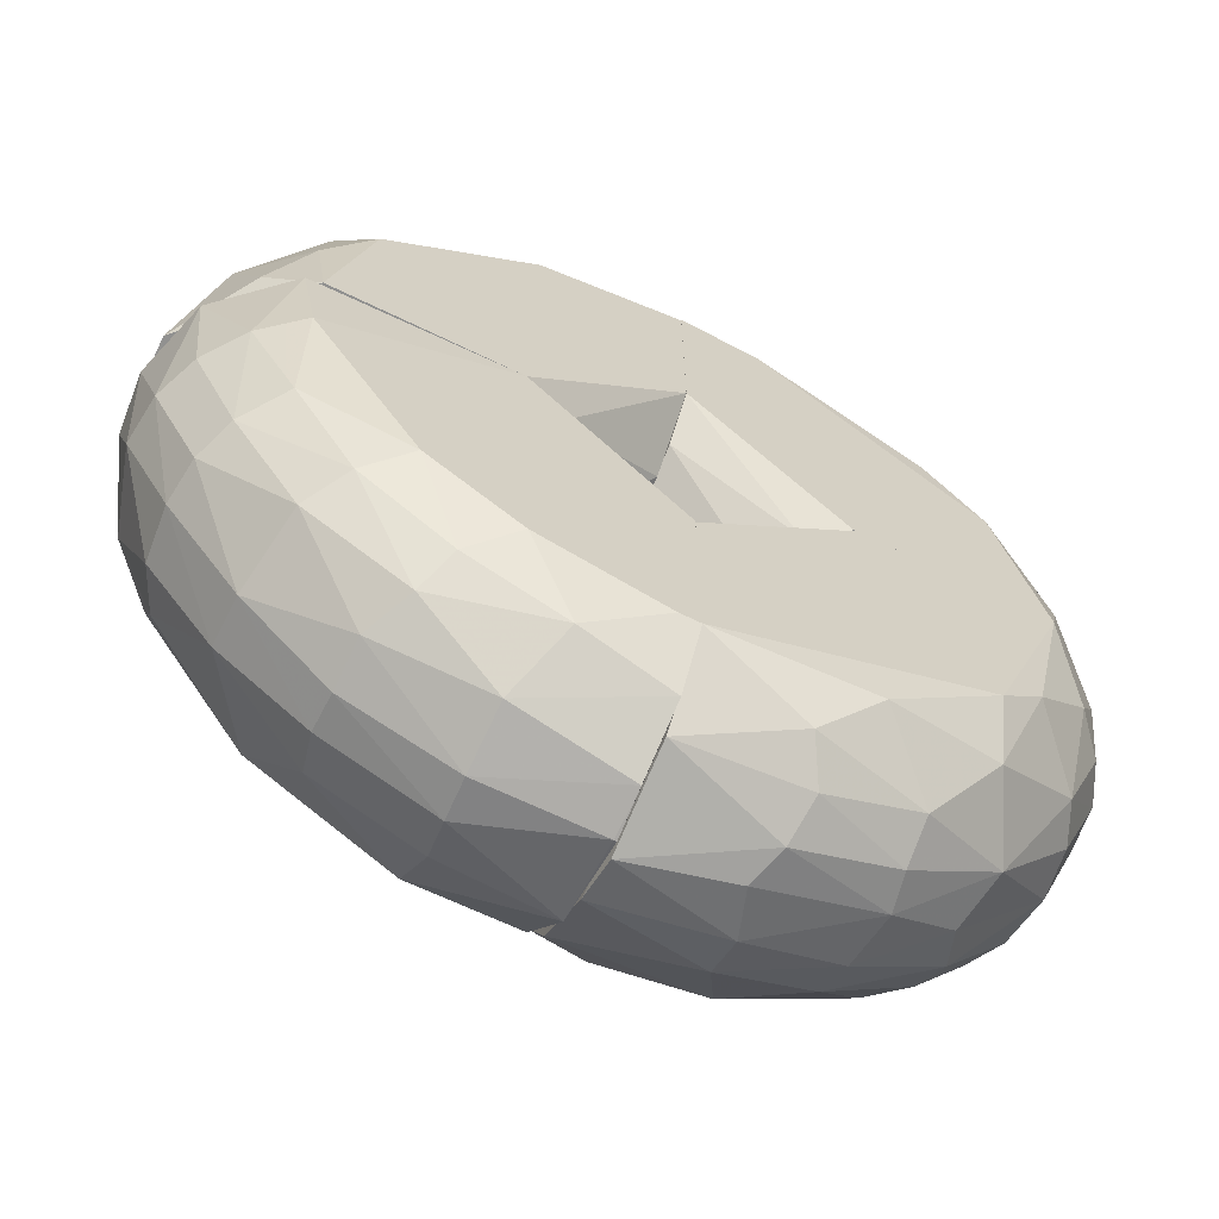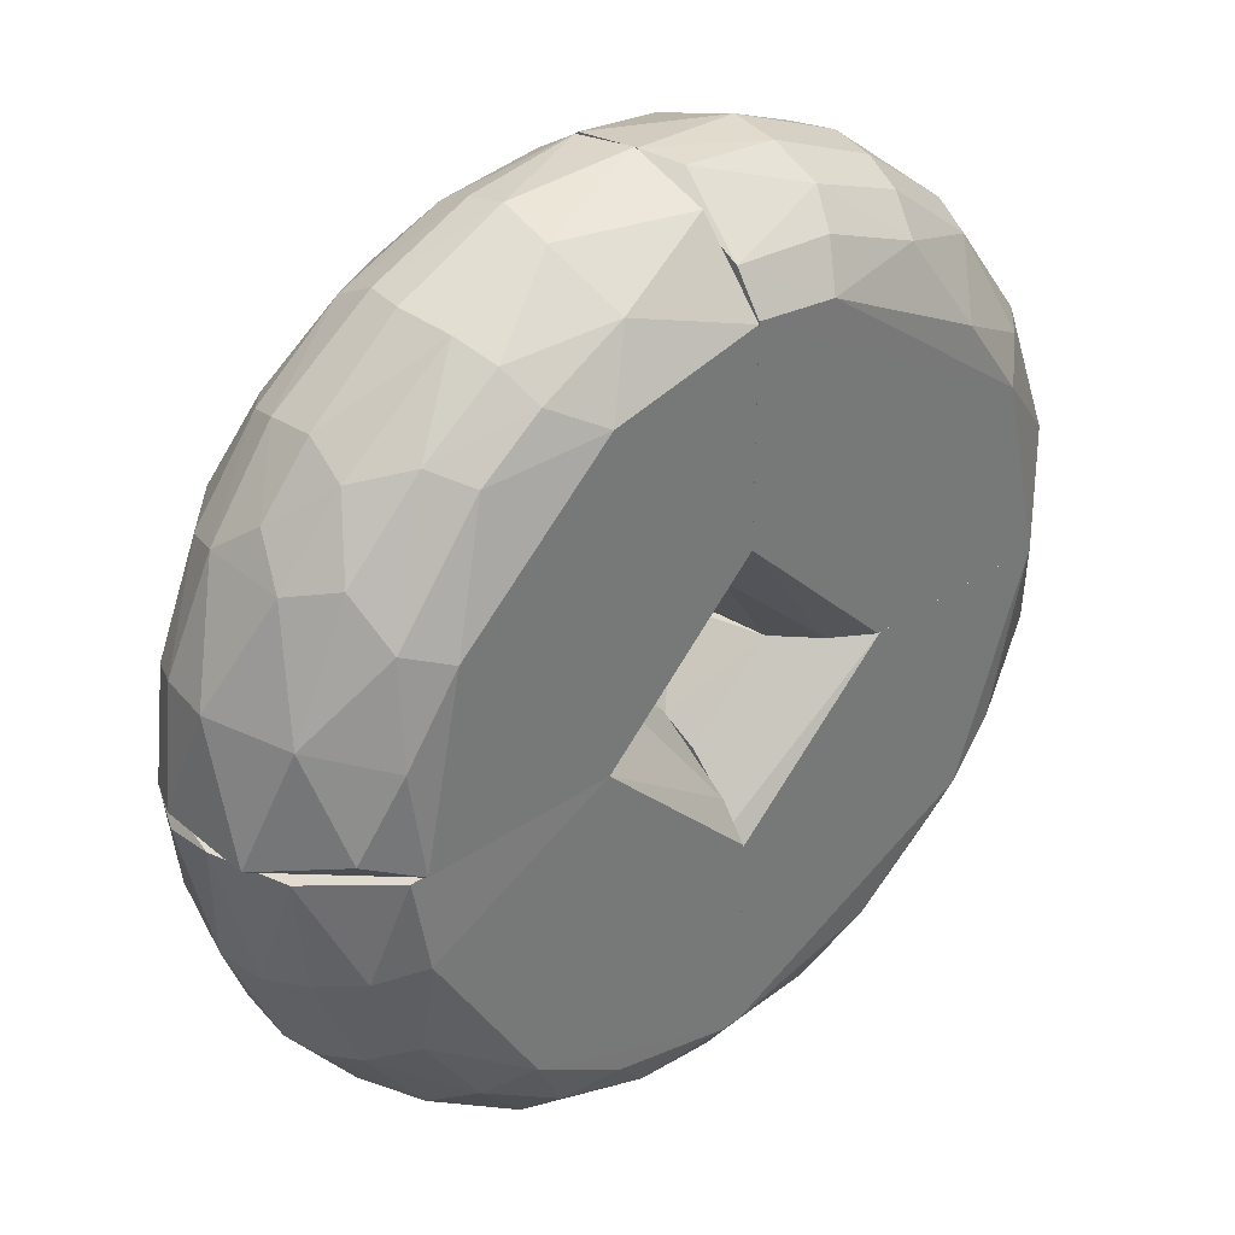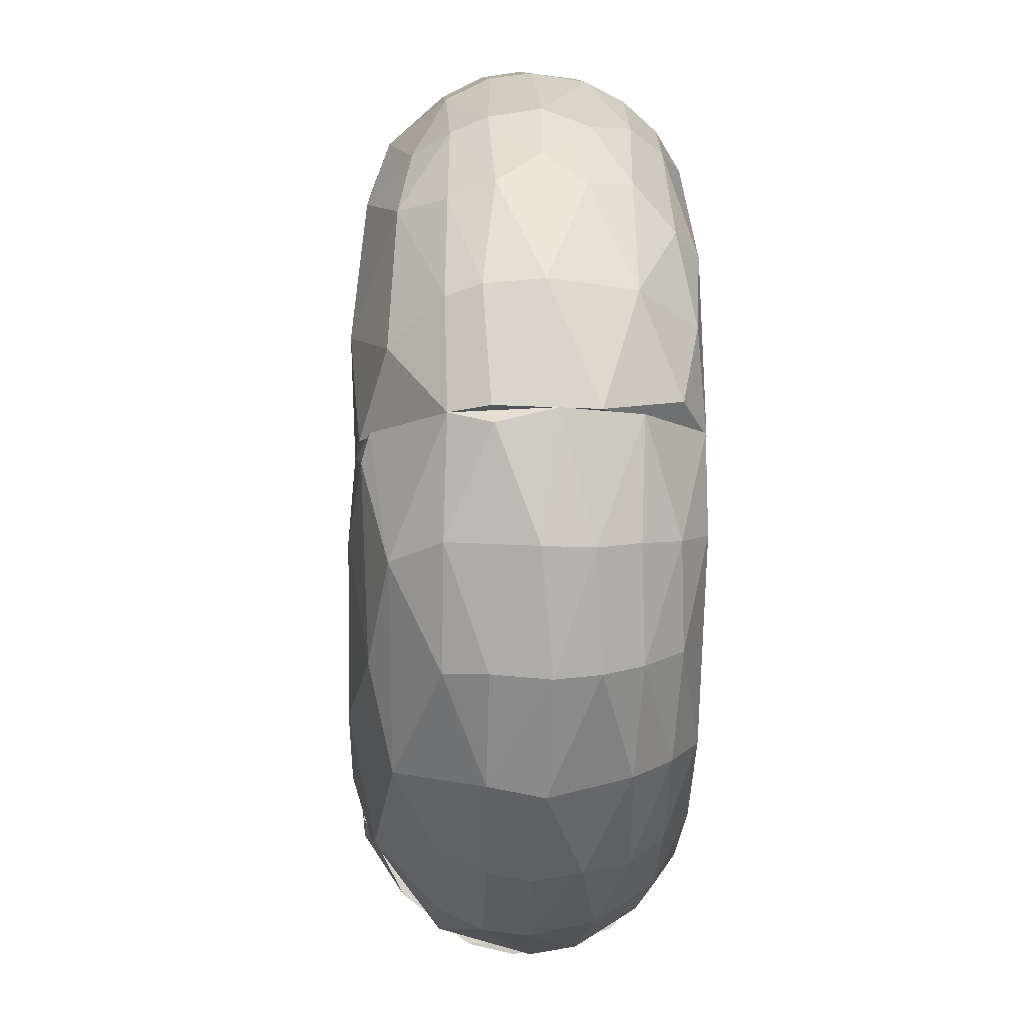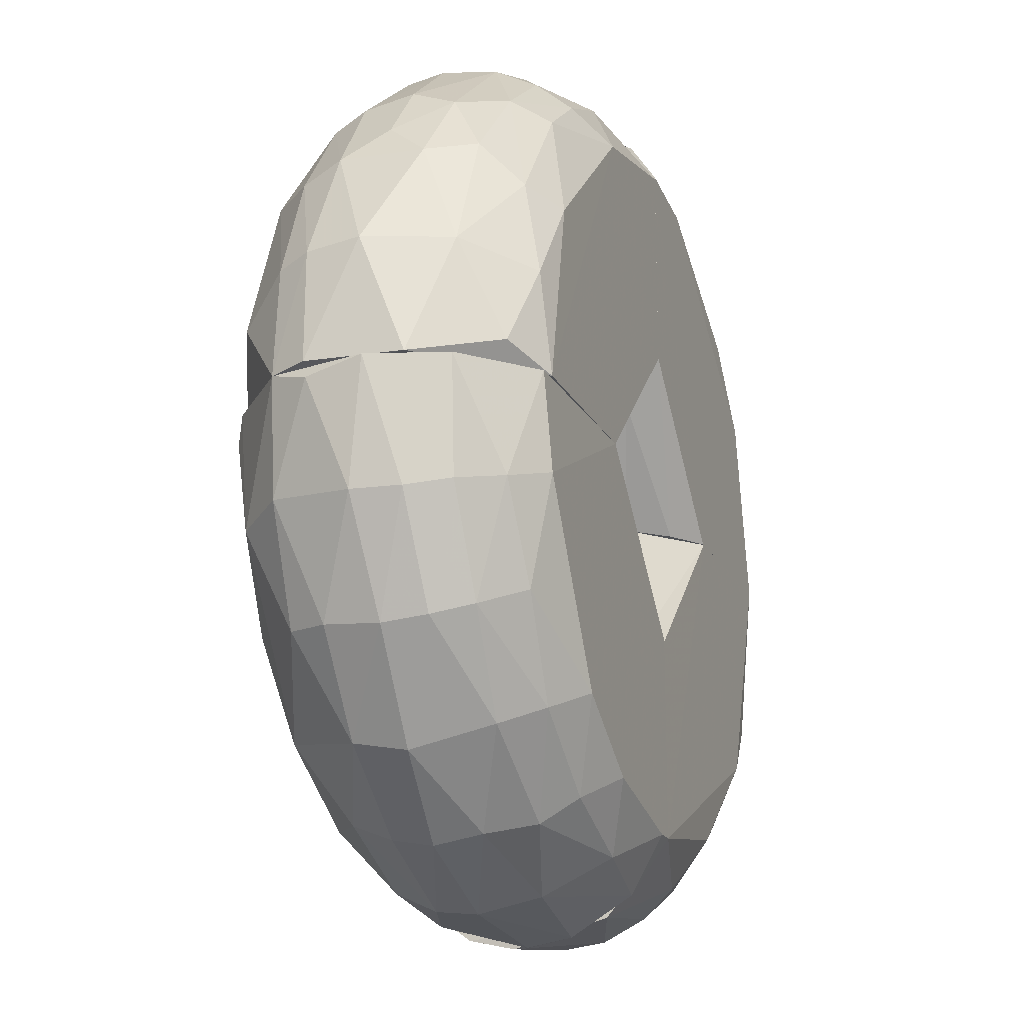
<metadata>
{"format":"obj","ext":"obj","renderer":"f3d","projection":"perspective","resolution":1024,"background":"white","views":[{"elev":-65.9,"azim":153.9,"up":"+Y"},{"elev":34.5,"azim":137.5,"up":"+Y"},{"elev":-11.4,"azim":87.7,"up":"+Y"},{"elev":-18.5,"azim":109.8,"up":"+Y"}]}
</metadata>
<code>
o convex_0
v -0.339 -0.3824 -0.008888
v -0.0639 -0.007025 -0.0118
v -0.09257 -0.007074 0.08276
v -0.5024 -0.007025 -0.07198
v 0.002038 -0.3997 -0.1838
v 0.002038 -0.3595 0.1687
v -0.3935 -0.007025 0.1573
v -0.3992 -0.007025 -0.1838
v 0.002038 -0.1532 -0.1694
v -0.000875 -0.5115 -0.003178
v -0.3161 -0.3251 -0.1493
v -0.319 -0.3137 0.1257
v 0.002038 -0.1704 0.1515
v -0.4795 -0.1532 0.03973
v -0.1785 -0.007025 -0.1838
v -0.1413 -0.4627 -0.1121
v -0.1384 -0.4627 0.08276
v -0.4221 -0.2392 -0.1121
v -0.2416 -0.007025 0.1745
v -0.2445 -0.2964 0.1687
v -0.3075 -0.2564 -0.1838
v 0.002038 -0.07299 0.03977
v -0.4365 -0.09877 0.1315
v -0.2587 -0.4426 -0.02609
v -0.5052 -0.007025 0.03403
v -0.2931 -0.1246 0.1831
v -0.4336 -0.2592 0.03977
v 0.002038 -0.4455 0.1229
v 0.002038 -0.2678 0.1773
v 0.002038 -0.0959 -0.1121
v -0.1757 -0.3882 0.1458
v -0.2473 -0.4169 0.08276
v -0.4852 -0.136 -0.07198
v -0.4307 -0.1189 -0.1551
v -0.1814 -0.3681 -0.178
v 0.002038 -0.4828 -0.1121
v -0.3562 -0.3595 -0.06907
v -0.1184 -0.4971 -0.02322
v -0.4422 -0.2621 -0.01751
v -0.3648 -0.2421 0.1401
v -0.2502 -0.414 -0.115
v -0.3591 -0.3567 0.03973
v -0.09257 -0.007074 -0.1121
v 0.002038 -0.1761 -0.1837
v -0.06104 -0.3738 0.1687
v -0.1757 -0.007025 0.1544
v -0.1184 -0.434 -0.1522
v -0.2502 -0.4398 0.03686
v -0.09544 -0.2364 0.1831
v -0.4164 -0.2449 0.08559
v -0.4966 -0.1217 -0.008924
v 0.002038 -0.4999 0.04835
v -0.4795 -0.009938 -0.1178
v -0.1327 -0.4885 -0.0662
v -0.1384 -0.4856 0.03403
v -0.4823 -0.007025 0.08276
v -0.3591 -0.2019 -0.178
v 0.002038 -0.1188 0.1114
v 0.002038 -0.07586 -0.07195
v -0.3017 -0.007025 0.1773
v -0.2502 -0.4398 -0.06911
v -0.4393 -0.2507 -0.06911
v -0.3534 -0.328 0.08563
v -0.4651 -0.1303 -0.115
f 53 34 64
f 2 4 7
f 4 2 8
f 6 5 9
f 6 9 13
f 8 2 15
f 5 8 15
f 2 7 19
f 8 5 21
f 2 3 22
f 13 9 22
f 7 4 25
f 7 23 26
f 5 6 28
f 6 13 29
f 13 19 29
f 22 9 30
f 20 12 31
f 17 28 31
f 31 12 32
f 17 31 32
f 21 5 35
f 11 21 35
f 5 28 36
f 18 11 37
f 24 1 37
f 27 14 39
f 37 1 39
f 12 20 40
f 20 26 40
f 26 23 40
f 11 35 41
f 37 11 41
f 39 1 42
f 27 39 42
f 15 2 43
f 9 15 43
f 30 9 43
f 9 5 44
f 5 15 44
f 15 9 44
f 28 6 45
f 20 31 45
f 31 28 45
f 3 2 46
f 2 19 46
f 19 13 46
f 35 5 47
f 36 16 47
f 5 36 47
f 16 41 47
f 41 35 47
f 1 24 48
f 17 32 48
f 42 1 48
f 32 42 48
f 26 20 49
f 6 29 49
f 29 19 49
f 20 45 49
f 45 6 49
f 23 14 50
f 14 27 50
f 40 23 50
f 25 4 51
f 14 25 51
f 4 33 51
f 39 14 51
f 33 39 51
f 28 17 52
f 10 36 52
f 36 28 52
f 4 8 53
f 8 34 53
f 36 10 54
f 16 36 54
f 10 38 54
f 38 24 54
f 38 10 55
f 24 38 55
f 48 24 55
f 17 48 55
f 52 17 55
f 10 52 55
f 23 7 56
f 14 23 56
f 7 25 56
f 25 14 56
f 11 18 57
f 8 21 57
f 21 11 57
f 34 8 57
f 18 34 57
f 22 3 58
f 13 22 58
f 3 46 58
f 46 13 58
f 2 22 59
f 22 30 59
f 43 2 59
f 30 43 59
f 19 7 60
f 7 26 60
f 49 19 60
f 26 49 60
f 24 37 61
f 41 16 61
f 37 41 61
f 16 54 61
f 54 24 61
f 33 18 62
f 18 37 62
f 39 33 62
f 37 39 62
f 32 12 63
f 12 40 63
f 42 32 63
f 27 42 63
f 50 27 63
f 40 50 63
f 33 4 64
f 18 33 64
f 34 18 64
f 4 53 64
o convex_1
v 0.001987 0.5117 -0.029
v -0.5109 -0.007025 -0.02609
v -0.5052 -0.007025 -0.05762
v -0.07249 -0.006974 0.03686
v 0.001987 0.1679 -0.1838
v 0.001987 0.3398 0.1744
v -0.3591 0.3569 -0.06624
v -0.3763 0.01593 0.1687
v -0.3046 0.3311 0.1257
v -0.3992 -0.007025 -0.1837
v -0.09258 0.3913 -0.1837
v 0.001987 0.1679 0.1487
v -0.1327 -0.007025 -0.1551
v -0.4852 0.1392 0.03973
v -0.3848 0.2338 -0.1522
v -0.127 0.4658 0.08559
v -0.2244 -0.007025 0.1716
v -0.2531 0.4372 -0.06907
v 0.001987 0.4458 -0.1551
v 0.001987 0.07326 -0.06907
v -0.3591 0.3569 0.03686
v -0.1871 0.2595 0.1831
v -0.4823 0.1392 -0.07482
v -0.4164 0.1392 0.1372
v -0.4737 -0.007025 0.09421
v -0.2846 0.291 -0.1809
v -0.009462 0.44 0.1286
v -0.1327 0.3942 0.1515
v -0.1356 0.463 -0.115
v -0.4393 0.2509 0.03977
v -0.1356 0.4945 -0.008924
v -0.1757 -0.006974 -0.1838
v -0.2273 0.3885 -0.1522
v -0.2587 0.4315 0.04264
v -0.1327 -0.007025 0.1257
v 0.001987 0.09337 0.07988
v -0.4365 0.1077 -0.1522
v -0.3103 0.2079 0.1687
v 0.001987 0.2709 0.1773
v -0.4365 0.2595 -0.05478
v 0.001987 0.5003 0.04835
v -0.2874 0.08758 0.1831
v 0.001987 0.4028 -0.1838
v -0.3504 0.1993 -0.1837
v -0.3419 0.3426 -0.1149
v -0.09258 -0.006974 -0.1121
v -0.4823 -0.007025 -0.115
v -0.4192 0.2452 0.08276
v -0.2388 0.42 0.08559
v -0.2645 0.44 -0.01463
v -0.4938 0.1363 -0.02038
v -0.4221 0.2338 -0.1149
v -0.01805 0.5031 -0.06911
v -0.2702 -0.007025 0.1773
v -0.5052 0.001608 0.0369
v 0.001987 0.1163 -0.1436
v -0.468 0.122 0.08276
v -0.1327 0.4887 -0.06336
v -0.2931 0.3254 0.1372
v -0.4451 0.2566 -0.01467
v -0.4479 -0.007025 0.1229
v -0.2445 0.42 -0.1121
v -0.1155 0.4343 -0.1522
v -0.3705 0.3541 -0.01751
f 104 124 128
f 69 65 70
f 66 67 74
f 69 70 76
f 66 74 77
f 66 77 81
f 65 69 83
f 69 76 84
f 66 81 89
f 86 70 92
f 70 91 92
f 91 80 92
f 69 77 96
f 77 74 96
f 75 90 97
f 80 95 98
f 77 68 99
f 76 81 99
f 81 77 99
f 68 84 100
f 84 76 100
f 99 68 100
f 76 99 100
f 88 72 102
f 76 70 103
f 81 76 103
f 70 86 103
f 70 65 105
f 91 70 105
f 80 91 105
f 65 95 105
f 95 80 105
f 102 72 106
f 86 102 106
f 103 86 106
f 83 69 107
f 75 83 107
f 69 96 107
f 107 96 108
f 90 75 108
f 79 90 108
f 96 74 108
f 74 101 108
f 101 79 108
f 75 107 108
f 90 79 109
f 97 90 109
f 68 77 110
f 84 68 110
f 74 67 111
f 67 87 111
f 101 74 111
f 87 101 111
f 73 85 112
f 85 94 112
f 94 78 112
f 85 73 113
f 92 80 113
f 80 98 113
f 98 85 113
f 82 71 114
f 85 98 114
f 98 95 114
f 67 66 115
f 87 67 115
f 104 87 115
f 79 101 116
f 101 87 116
f 104 71 116
f 87 104 116
f 71 109 116
f 109 79 116
f 65 83 117
f 83 93 117
f 89 81 118
f 81 103 118
f 106 72 118
f 103 106 118
f 66 89 119
f 115 66 119
f 78 115 119
f 77 69 120
f 69 84 120
f 110 77 120
f 84 110 120
f 112 78 121
f 88 112 121
f 119 89 121
f 78 119 121
f 93 82 122
f 95 65 122
f 82 114 122
f 114 95 122
f 65 117 122
f 117 93 122
f 86 92 123
f 102 86 123
f 88 102 123
f 73 112 123
f 112 88 123
f 113 73 123
f 92 113 123
f 94 85 124
f 78 94 124
f 115 78 124
f 104 115 124
f 72 88 125
f 118 72 125
f 89 118 125
f 88 121 125
f 121 89 125
f 71 82 126
f 82 93 126
f 93 97 126
f 109 71 126
f 97 109 126
f 83 75 127
f 93 83 127
f 75 97 127
f 97 93 127
f 71 104 128
f 114 71 128
f 85 114 128
f 124 85 128
o convex_2
v 0.5093 0.001524 -0.02609
v 0.002038 -0.5114 -0.02038
v 0.004918 -0.5114 -0.02038
v 0.2858 -0.09023 0.1831
v 0.09376 0.001524 -0.115
v 0.346 -0.3423 -0.1092
v 0.002088 -0.1704 0.1515
v 0.2944 -0.3337 0.1344
v 0.002088 -0.1733 -0.1838
v 0.4062 0.001524 -0.1809
v 0.02498 -0.3996 -0.1838
v 0.1712 0.001524 0.1515
v 0.002038 -0.3825 0.1601
v 0.4663 -0.1246 0.08563
v 0.26 -0.434 0.0369
v 0.3918 0.001524 0.1601
v 0.4434 -0.2564 -0.02322
v 0.002088 -0.073 0.0369
v 0.3832 -0.2191 -0.158
v 0.1368 -0.4799 -0.08344
v 0.1282 -0.4656 0.08559
v 0.2686 -0.2993 -0.1838
v 0.1769 0.001524 -0.1838
v 0.4692 -0.1246 -0.1092
v 0.07369 -0.3194 0.1802
v 0.3603 -0.3538 0.03973
v 0.3259 -0.2248 0.1601
v 0.09664 0.001524 0.08559
v 0.002038 -0.4598 -0.1408
v 0.2142 -0.3939 -0.1522
v 0.002088 -0.2421 0.1744
v 0.1282 -0.3939 0.1544
v 0.002038 -0.4828 0.08276
v 0.26 -0.434 -0.06333
v 0.1368 -0.4942 -0.0118
v 0.4147 -0.2478 0.08559
v 0.495 -0.1332 -0.008924
v 0.4835 0.001524 0.08276
v 0.2714 0.001524 0.1773
v 0.002088 -0.073 -0.06907
v 0.4147 -0.136 0.1401
v 0.3603 -0.3652 -0.02038
v 0.4377 -0.2507 -0.07198
v 0.06798 0.001524 0.008206
v 0.4835 0.001524 -0.1121
v 0.3889 -0.1016 -0.1838
v 0.1826 -0.262 0.1831
v 0.2485 -0.4139 0.08559
v 0.4377 -0.2507 0.03977
v 0.1052 -0.4369 -0.1522
v 0.4892 -0.1332 -0.06336
v 0.1339 -0.4885 0.0369
v 0.4348 -0.116 -0.1522
v 0.3803 -0.02715 0.1687
v 0.2342 -0.4226 -0.115
v 0.4205 -0.2392 -0.1149
v 0.3144 -0.3222 -0.1522
v 0.1654 -0.3653 -0.1837
v 0.002088 -0.1332 0.1257
v 0.5036 -0.01279 0.0369
v 0.004918 -0.5028 -0.07195
v 0.002038 -0.3996 -0.1838
v 0.002088 -0.1332 -0.1551
v 0.26 -0.4426 -0.008888
f 143 180 192
f 133 129 138
f 129 133 140
f 129 140 144
f 139 137 150
f 133 138 151
f 150 137 151
f 140 133 156
f 130 141 157
f 140 135 159
f 135 141 159
f 153 132 159
f 141 153 159
f 153 141 160
f 130 131 161
f 141 130 161
f 160 141 161
f 149 160 161
f 148 162 163
f 136 154 164
f 129 144 166
f 144 140 167
f 159 132 167
f 140 159 167
f 141 146 168
f 155 136 169
f 164 142 169
f 136 164 169
f 166 144 169
f 142 166 169
f 154 143 170
f 145 154 170
f 162 134 170
f 170 134 171
f 145 170 171
f 156 133 172
f 146 156 172
f 133 168 172
f 168 146 172
f 138 129 173
f 147 150 174
f 151 138 174
f 150 151 174
f 132 153 175
f 136 155 175
f 155 132 175
f 160 136 175
f 153 160 175
f 154 136 176
f 143 154 176
f 160 149 176
f 136 160 176
f 154 145 177
f 142 164 177
f 164 154 177
f 165 142 177
f 145 165 177
f 157 139 178
f 148 157 178
f 129 165 179
f 165 145 179
f 145 171 179
f 173 129 179
f 152 173 179
f 161 131 180
f 149 161 180
f 131 163 180
f 143 176 180
f 176 149 180
f 138 173 181
f 173 152 181
f 147 174 181
f 174 138 181
f 132 155 182
f 167 132 182
f 144 167 182
f 155 169 182
f 169 144 182
f 162 148 183
f 134 162 183
f 148 178 183
f 178 158 183
f 171 134 184
f 152 179 184
f 179 171 184
f 147 181 184
f 181 152 184
f 150 147 185
f 158 150 185
f 134 183 185
f 183 158 185
f 184 134 185
f 147 184 185
f 139 150 186
f 150 158 186
f 178 139 186
f 158 178 186
f 135 140 187
f 141 135 187
f 146 141 187
f 140 156 187
f 156 146 187
f 165 129 188
f 142 165 188
f 129 166 188
f 166 142 188
f 131 130 189
f 130 157 189
f 157 148 189
f 163 131 189
f 148 163 189
f 137 139 190
f 139 157 190
f 157 141 190
f 141 168 190
f 190 168 191
f 133 151 191
f 151 137 191
f 168 133 191
f 137 190 191
f 163 162 192
f 170 143 192
f 162 170 192
f 180 163 192
o convex_3
v 0.4176 0.2939 -0.01463
v 0.002038 0.07039 -0.03467
v 0.002038 0.07039 0.01682
v 0.002088 0.5117 -0.02609
v 0.3889 0.001574 -0.1838
v 0.3546 0.001574 0.1716
v 0.04504 0.3741 0.1687
v 0.002088 0.3999 -0.1838
v 0.131 0.001574 -0.1551
v 0.2915 0.3397 -0.1522
v 0.2514 0.4143 0.08276
v 0.5036 0.00447 0.03977
v 0.002038 0.2051 0.163
v 0.3689 0.2452 0.1343
v 0.131 0.001574 0.1229
v 0.4663 0.1335 -0.1092
v 0.002038 0.1678 -0.1838
v 0.2514 0.4372 -0.07195
v 0.002088 0.4658 0.1028
v 0.346 0.2051 -0.1837
v 0.2428 0.2939 0.1687
v 0.1253 0.4371 -0.1465
v 0.4835 0.1335 0.04835
v 0.1368 0.4859 0.03973
v 0.5036 0.001574 -0.06911
v 0.4233 0.08187 0.1429
v 0.2714 0.001574 0.1773
v 0.07369 0.001574 -0.06907
v 0.4033 0.2681 -0.1092
v 0.002088 0.3025 0.1773
v 0.3603 0.354 0.03973
v 0.2944 0.1277 0.1831
v 0.1683 0.3913 0.1458
v 0.495 0.1363 -0.01467
v 0.1769 0.001574 -0.1838
v 0.1712 0.3626 -0.1838
v 0.1425 0.483 -0.06911
v 0.002088 0.483 -0.1121
v 0.26 0.4429 -0.01176
v 0.002038 0.1191 0.1114
v 0.4377 0.2567 0.03403
v 0.3717 0.3398 -0.06907
v 0.4434 0.02455 -0.1551
v 0.002038 0.09331 -0.115
v 0.07369 0.001574 0.03977
v 0.4835 0.001574 0.08276
v 0.4377 0.2538 -0.06049
v 0.1712 0.001574 0.1515
v 0.3889 0.2194 -0.1551
v 0.3144 0.3254 0.12
v 0.4205 0.2424 0.08276
v 0.131 0.463 0.08559
v 0.01068 0.5031 0.04261
v 0.2371 0.42 -0.115
v 0.1339 0.4945 -0.003178
v 0.3631 0.3627 -0.01751
v 0.4663 0.1249 0.08559
v 0.4004 0.1134 -0.1752
v 0.323 0.3569 -0.1149
v 0.3488 0.3397 0.07985
v 0.002088 0.44 0.1286
v 0.2514 0.4401 0.03403
v 0.002038 0.2709 0.1773
v 0.2228 0.3913 -0.1522
f 246 251 256
f 197 198 201
f 194 195 205
f 201 198 207
f 200 197 209
f 194 205 209
f 198 197 217
f 207 198 219
f 195 194 220
f 201 207 220
f 213 199 224
f 206 213 224
f 198 218 224
f 218 206 224
f 219 198 224
f 199 222 224
f 199 213 225
f 215 204 226
f 204 217 226
f 217 208 226
f 197 201 227
f 209 197 227
f 201 209 227
f 197 200 228
f 212 197 228
f 202 212 228
f 200 214 228
f 209 196 230
f 200 209 230
f 214 200 230
f 196 229 230
f 229 214 230
f 210 229 231
f 205 195 232
f 193 223 233
f 215 226 233
f 217 197 235
f 208 217 235
f 209 201 236
f 194 209 236
f 220 194 236
f 201 220 236
f 195 220 237
f 220 207 237
f 232 195 237
f 207 232 237
f 204 215 238
f 198 217 238
f 217 204 238
f 218 198 238
f 208 221 239
f 226 208 239
f 193 233 239
f 233 226 239
f 234 193 239
f 221 234 239
f 219 205 240
f 207 219 240
f 205 232 240
f 232 207 240
f 212 202 241
f 221 208 241
f 213 206 242
f 203 225 242
f 225 213 242
f 215 233 243
f 203 216 244
f 225 203 244
f 196 211 245
f 244 216 245
f 211 244 245
f 214 229 246
f 229 210 246
f 229 196 247
f 231 229 247
f 196 245 247
f 245 216 247
f 223 193 248
f 210 231 248
f 231 223 248
f 234 210 248
f 193 234 248
f 206 218 249
f 238 215 249
f 218 238 249
f 243 206 249
f 215 243 249
f 197 212 250
f 235 197 250
f 208 235 250
f 212 241 250
f 241 208 250
f 210 234 251
f 234 221 251
f 241 202 251
f 221 241 251
f 246 210 251
f 223 203 252
f 233 223 252
f 242 206 252
f 203 242 252
f 206 243 252
f 243 233 252
f 222 199 253
f 199 225 253
f 244 211 253
f 225 244 253
f 216 203 254
f 203 223 254
f 223 231 254
f 247 216 254
f 231 247 254
f 196 209 255
f 209 205 255
f 211 196 255
f 205 219 255
f 219 224 255
f 224 222 255
f 253 211 255
f 222 253 255
f 202 228 256
f 228 214 256
f 214 246 256
f 251 202 256

</code>
